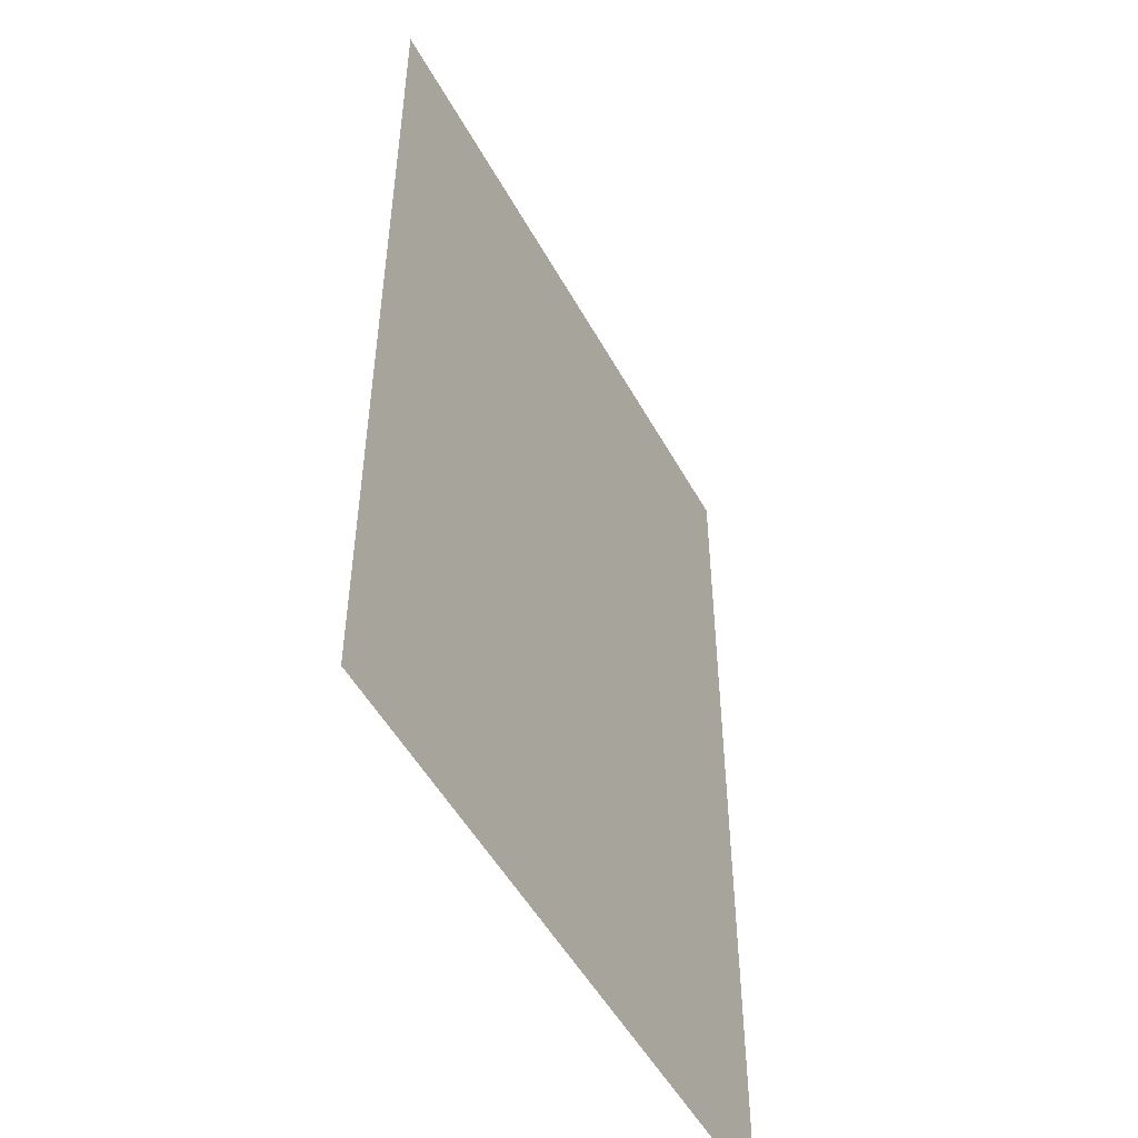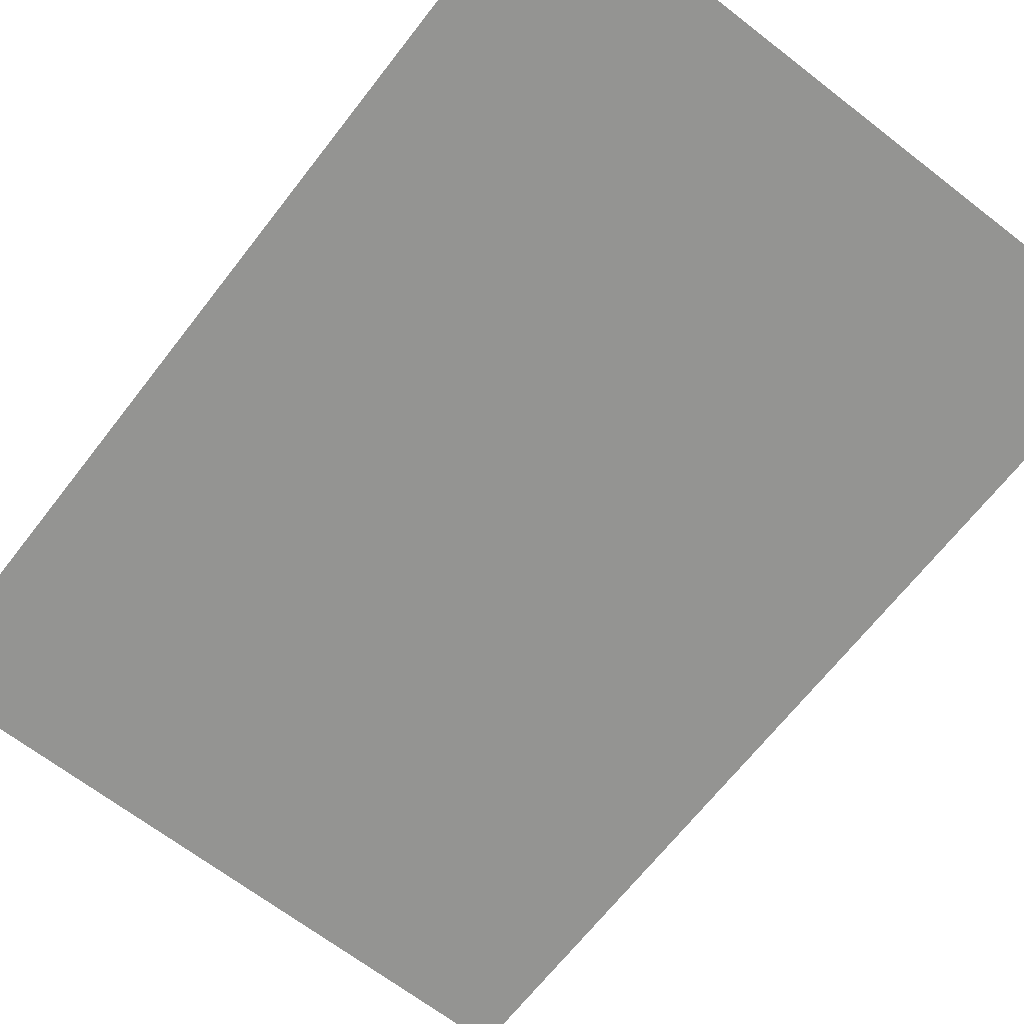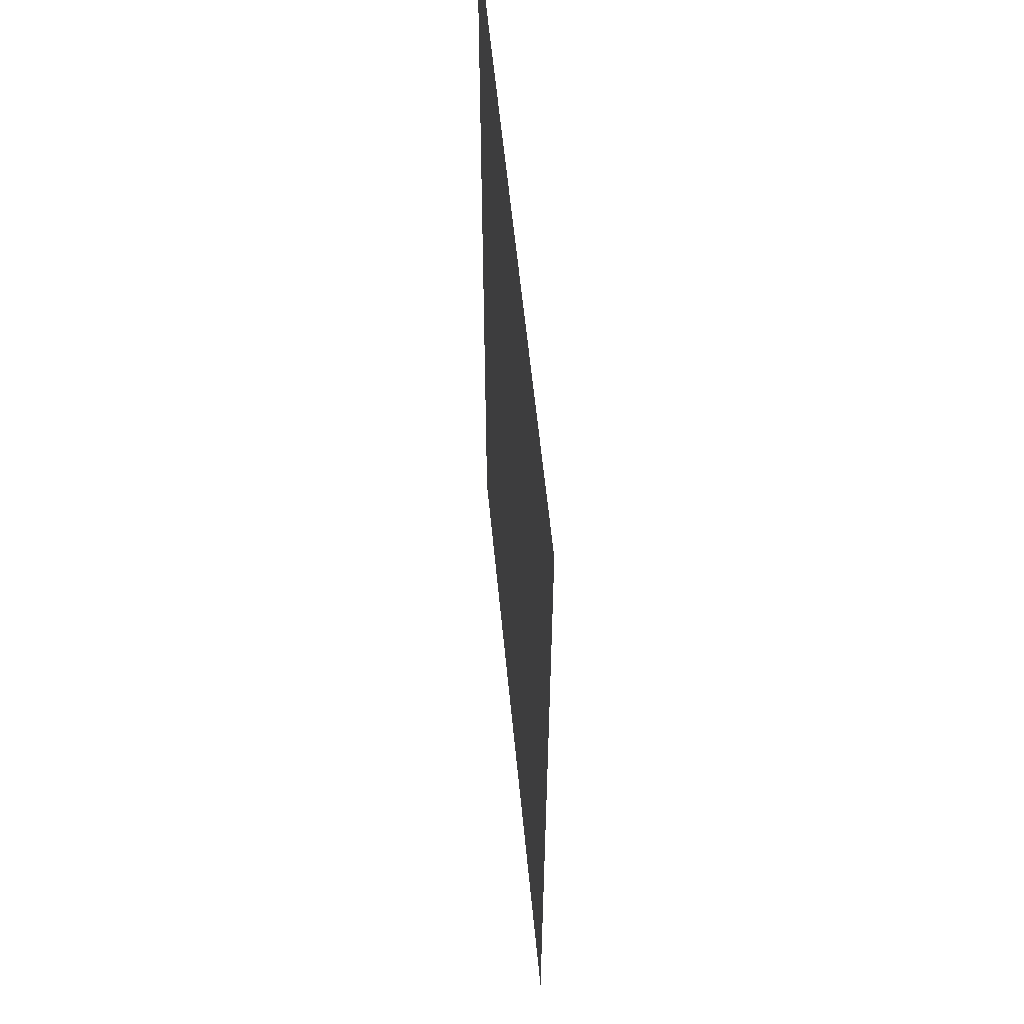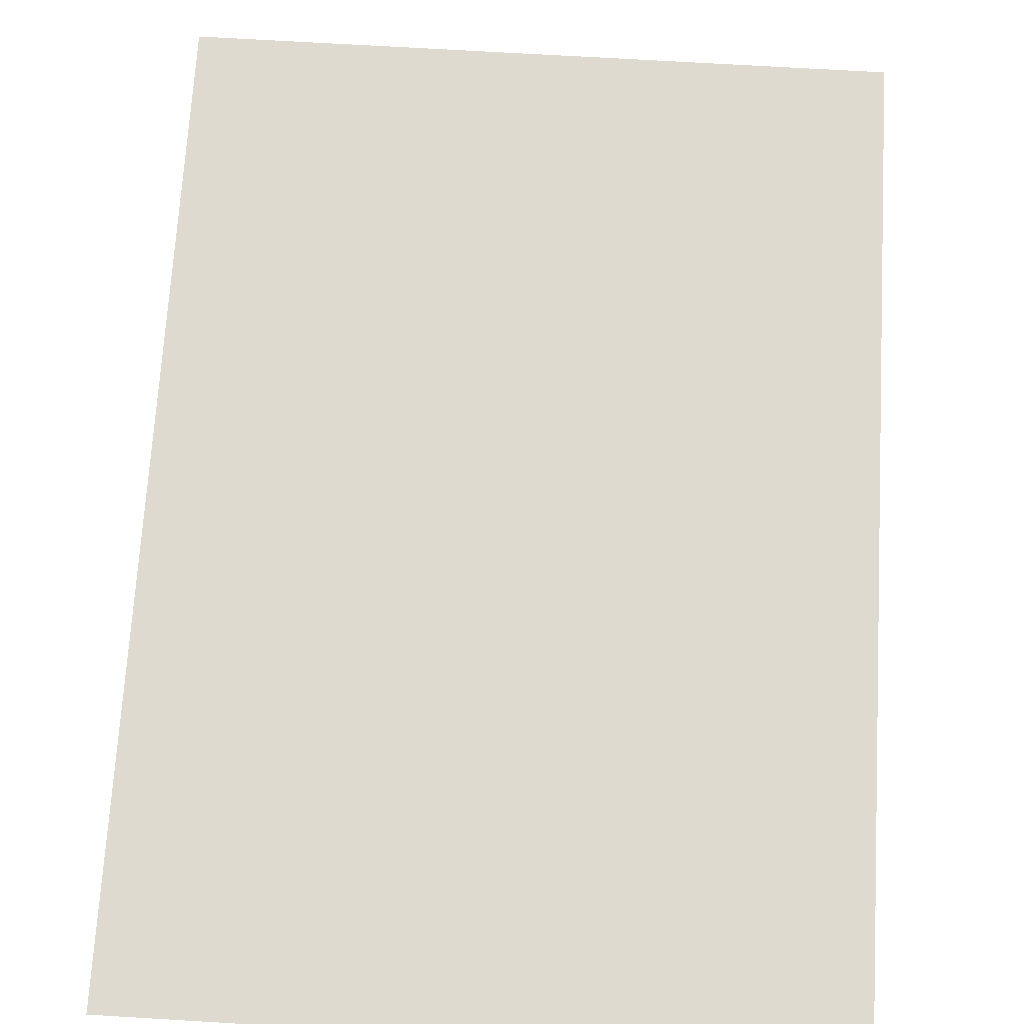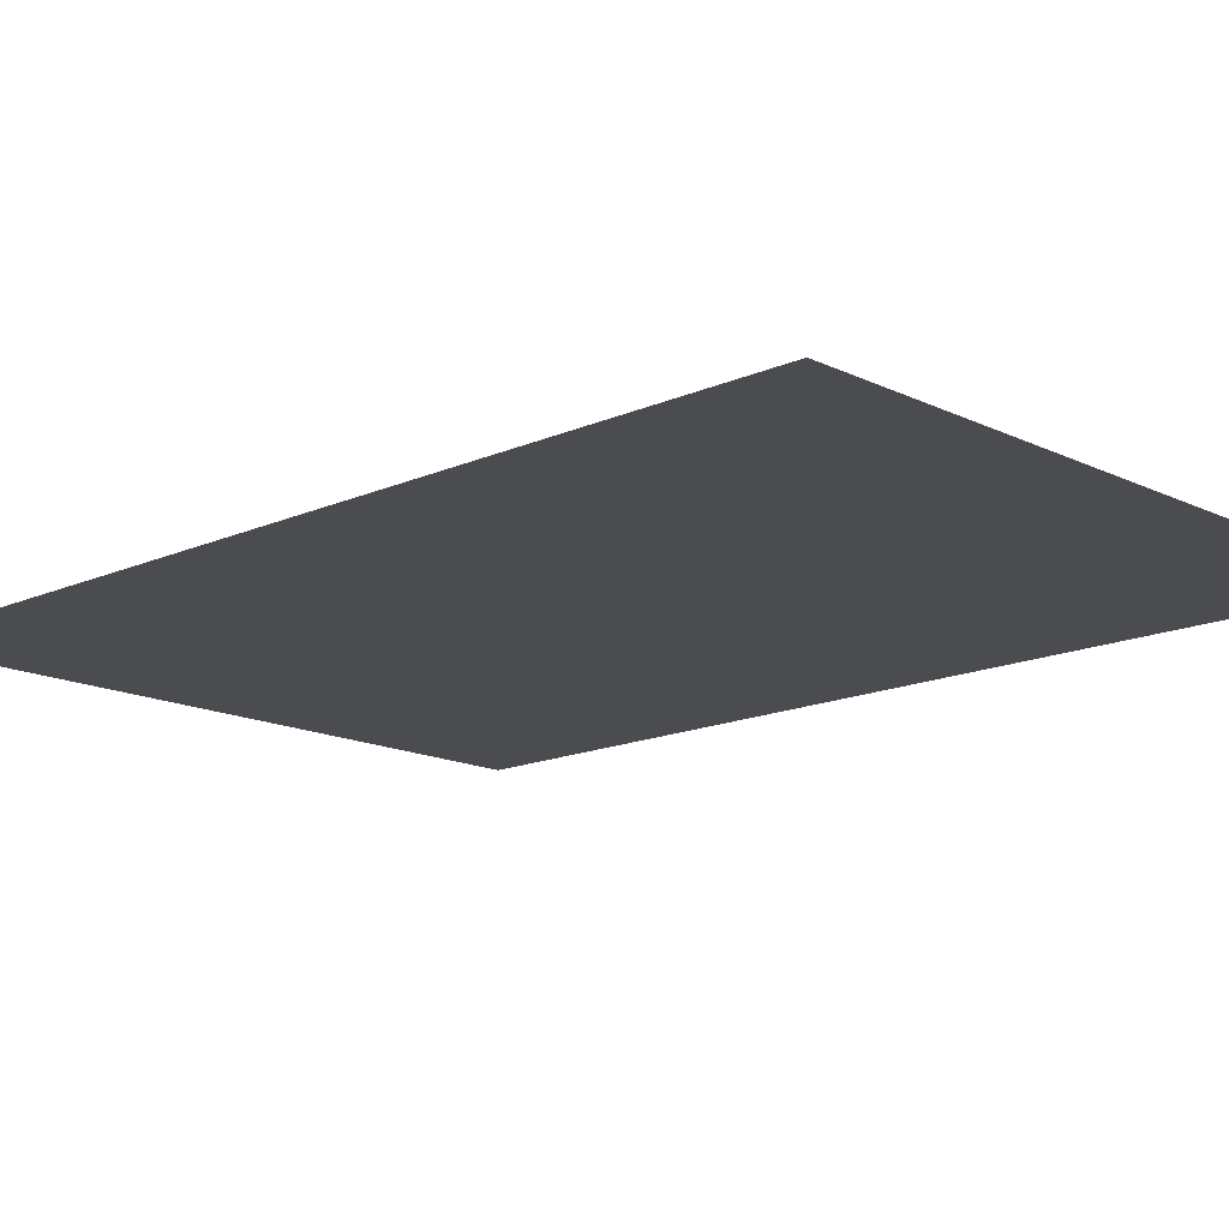
<metadata>
{"format":"obj","ext":"obj","renderer":"f3d","projection":"perspective","resolution":1024,"background":"white","views":[{"elev":-51.2,"azim":-61.9,"up":"+Z"},{"elev":-66.9,"azim":142.2,"up":"+Y"},{"elev":58.3,"azim":84.5,"up":"+Z"},{"elev":70.7,"azim":3.4,"up":"+Y"},{"elev":-15.0,"azim":-46.2,"up":"+Y"}]}
</metadata>
<code>
o Plane.001_Plane.014
v -18.7 -0.3474 22.56
v 15.1 -0.3474 22.56
v -18.7 -0.3474 -25.29
v 15.1 -0.3474 -25.29
f 2 3 1
f 2 4 3

</code>
